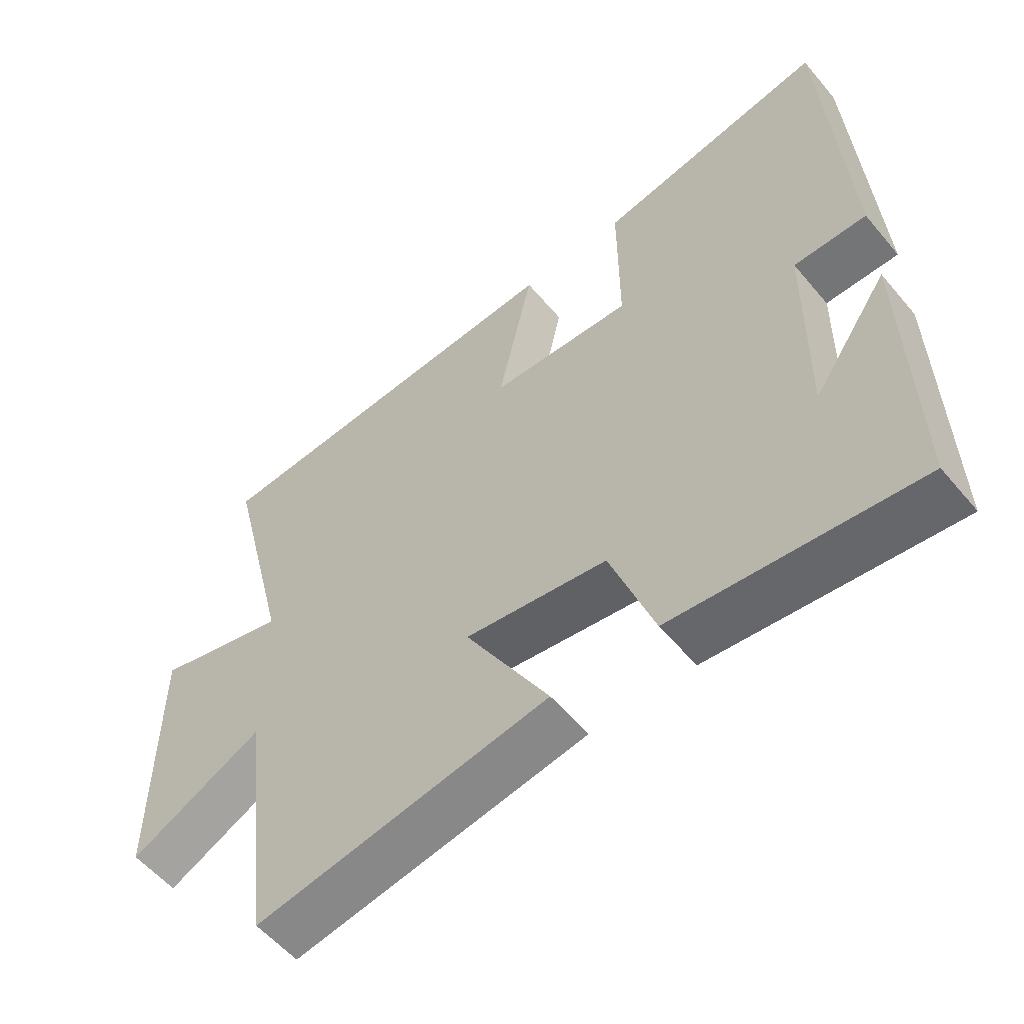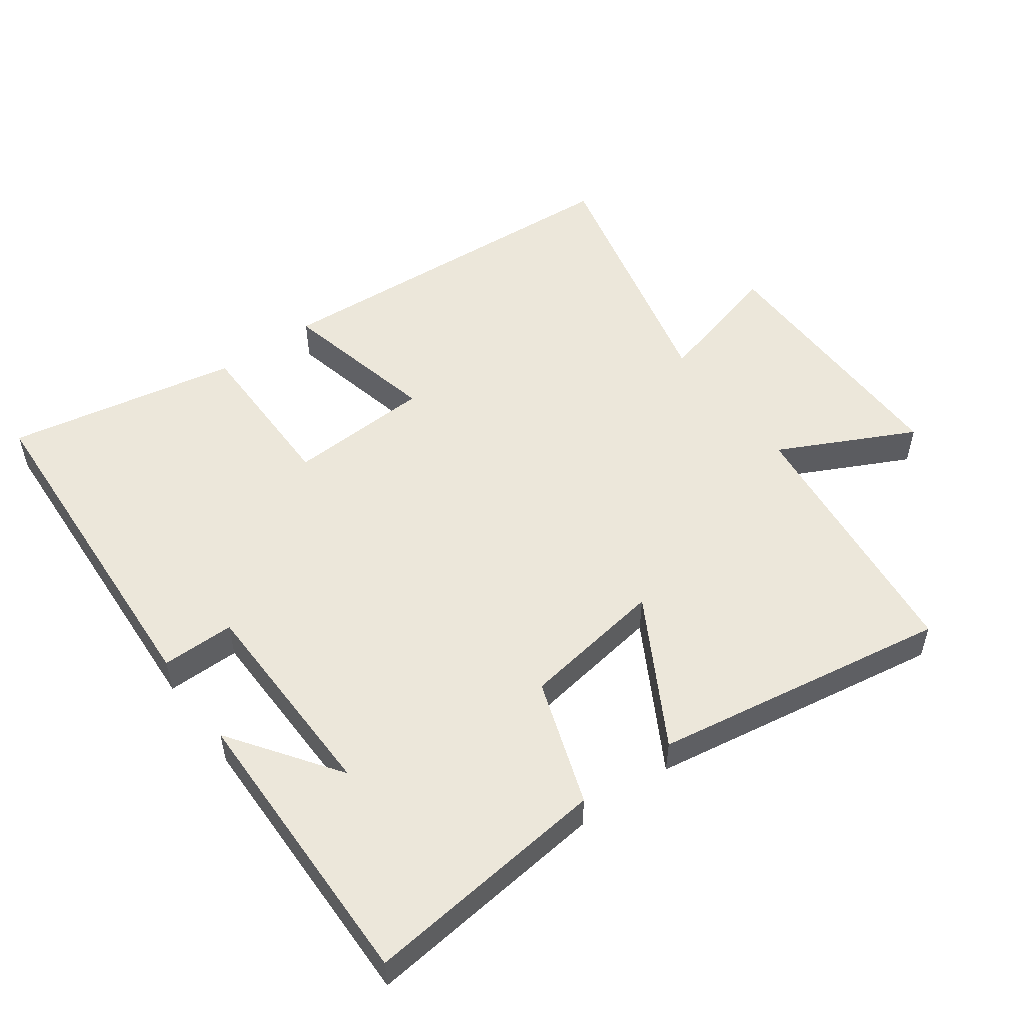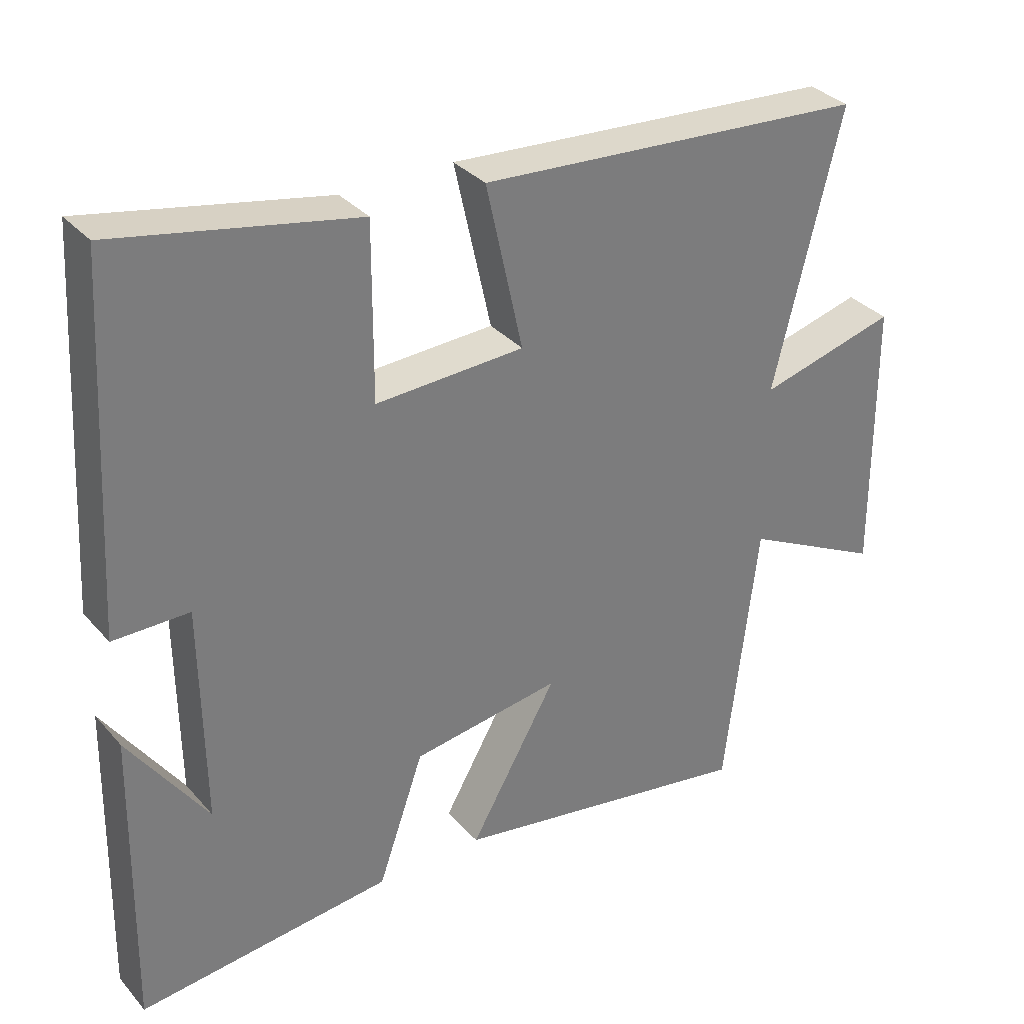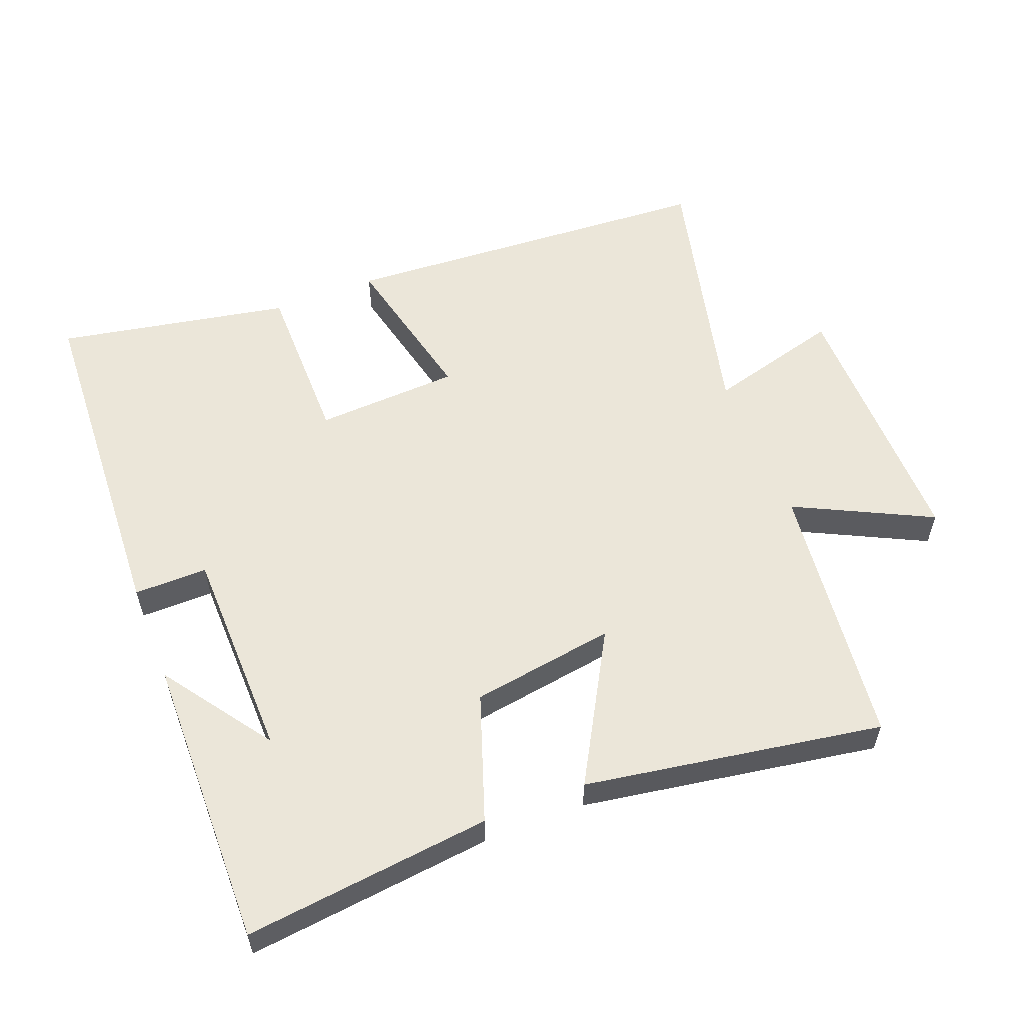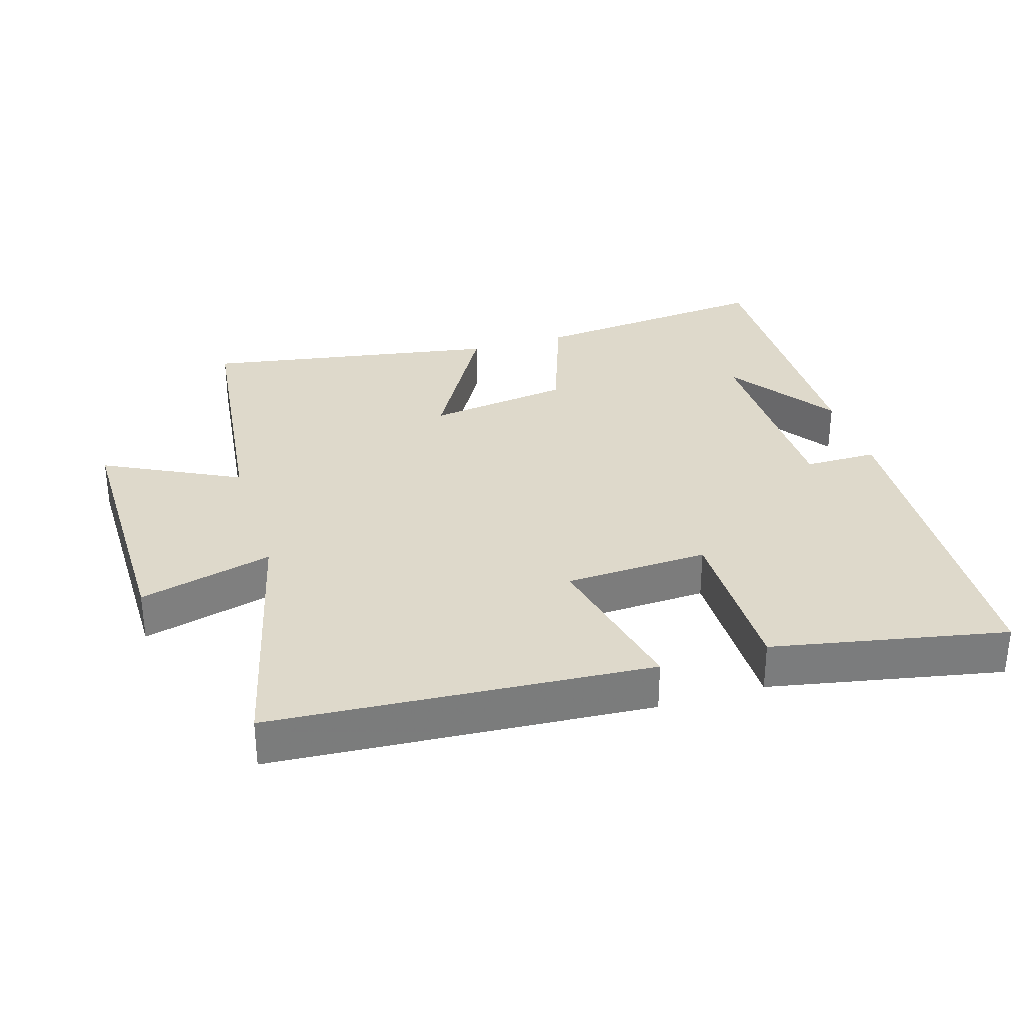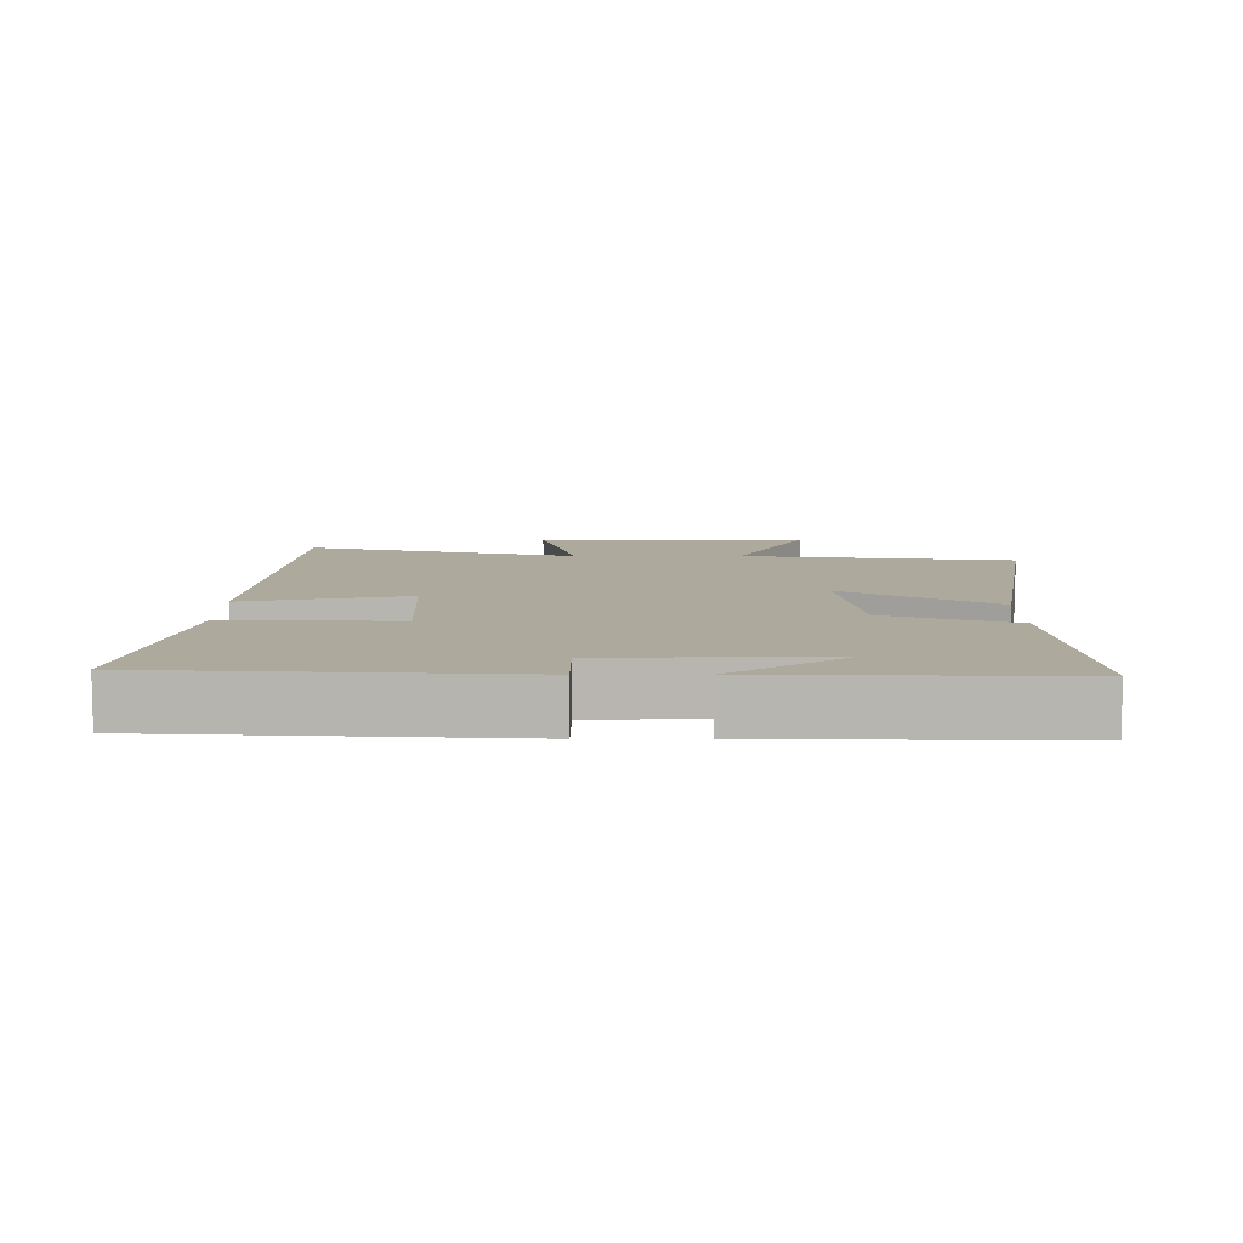
<metadata>
{"format":"obj","ext":"obj","renderer":"f3d","projection":"perspective","resolution":1024,"background":"white","views":[{"elev":-56.4,"azim":39.4,"up":"+Z"},{"elev":52.3,"azim":143.7,"up":"+Y"},{"elev":32.9,"azim":145.8,"up":"+Z"},{"elev":56.8,"azim":158.4,"up":"+Y"},{"elev":31.7,"azim":-16.9,"up":"+Y"},{"elev":8.8,"azim":90.2,"up":"+Y"}]}
</metadata>
<code>
v -0.453 0.07 -0.574
v -0.5 0.07 -0.177
v -0.701 0.07 -0.278
v -0.699 0.07 0.12
v -0.5 0.07 0.067
v -0.597 0.07 0.463
v -0.035 0.07 0.5
v -0.088 0.07 0.261
v 0.126 0.07 0.251
v 0.125 0.07 0.5
v 0.471 0.07 0.567
v 0.5 0.07 0.05
v 0.391 0.07 0.05
v 0.387 0.07 -0.266
v 0.5 0.07 -0.104
v 0.508 0.07 -0.539
v 0.142 0.07 -0.5
v 0.076 0.07 -0.312
v -0.138 0.07 -0.28
v -0.012 0.07 -0.5
v -0.453 0 -0.574
v -0.5 0 -0.177
v -0.701 0 -0.278
v -0.699 0 0.12
v -0.5 0 0.067
v -0.597 0 0.463
v -0.035 0 0.5
v -0.088 0 0.261
v 0.126 0 0.251
v 0.125 0 0.5
v 0.471 0 0.567
v 0.5 0 0.05
v 0.391 0 0.05
v 0.387 0 -0.266
v 0.5 0 -0.104
v 0.508 0 -0.539
v 0.142 0 -0.5
v 0.076 0 -0.312
v -0.138 0 -0.28
v -0.012 0 -0.5
f 19 20 1 2
f 18 19 2
f 16 17 18
f 14 15 16
f 14 16 18
f 13 14 18 2
f 9 10 11 12
f 8 9 12 13
f 5 6 7 8
f 5 8 13 2
f 2 3 4 5
f 22 21 40 39
f 22 39 38
f 38 37 36
f 36 35 34
f 38 36 34
f 22 38 34 33
f 32 31 30 29
f 33 32 29 28
f 28 27 26 25
f 22 33 28 25
f 25 24 23 22
f 1 21 22 2
f 2 22 23 3
f 3 23 24 4
f 4 24 25 5
f 5 25 26 6
f 6 26 27 7
f 7 27 28 8
f 8 28 29 9
f 9 29 30 10
f 10 30 31 11
f 11 31 32 12
f 12 32 33 13
f 13 33 34 14
f 14 34 35 15
f 15 35 36 16
f 16 36 37 17
f 17 37 38 18
f 18 38 39 19
f 19 39 40 20
f 20 40 21 1

</code>
